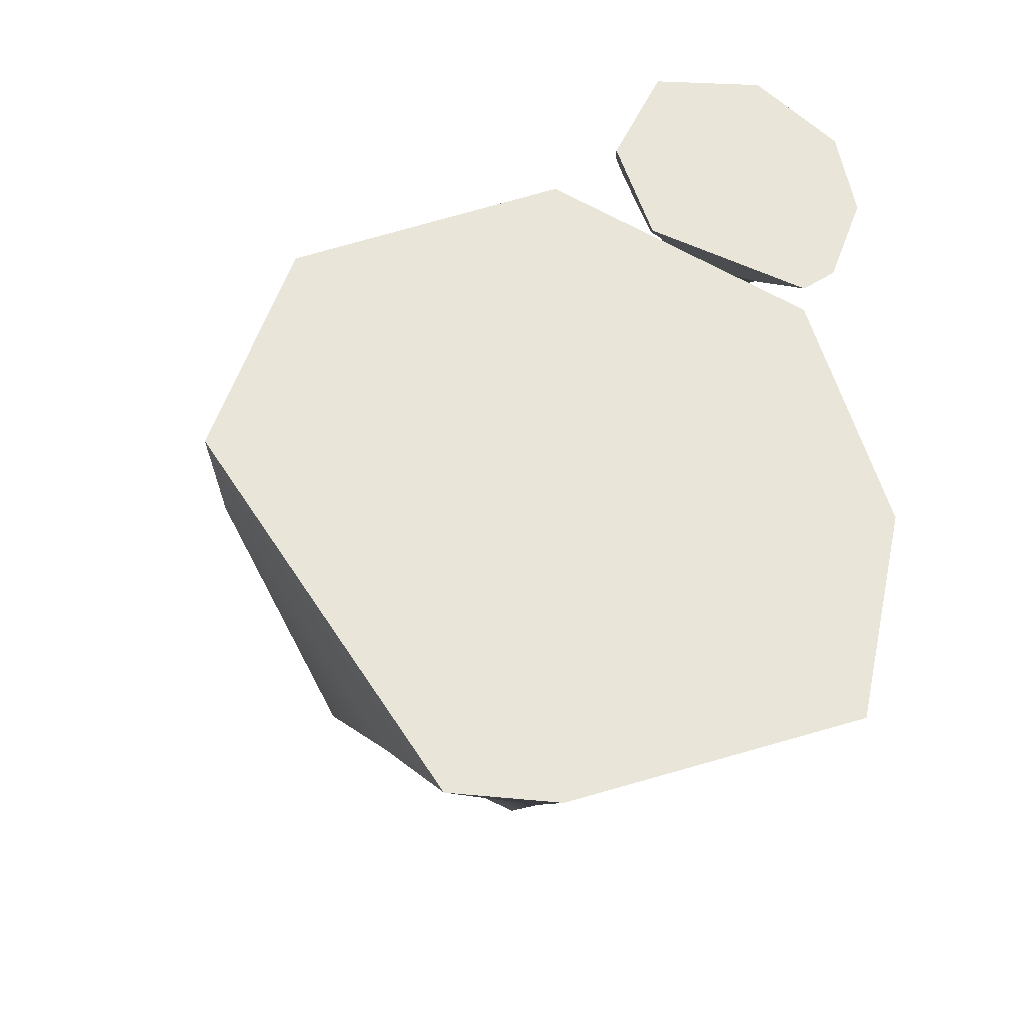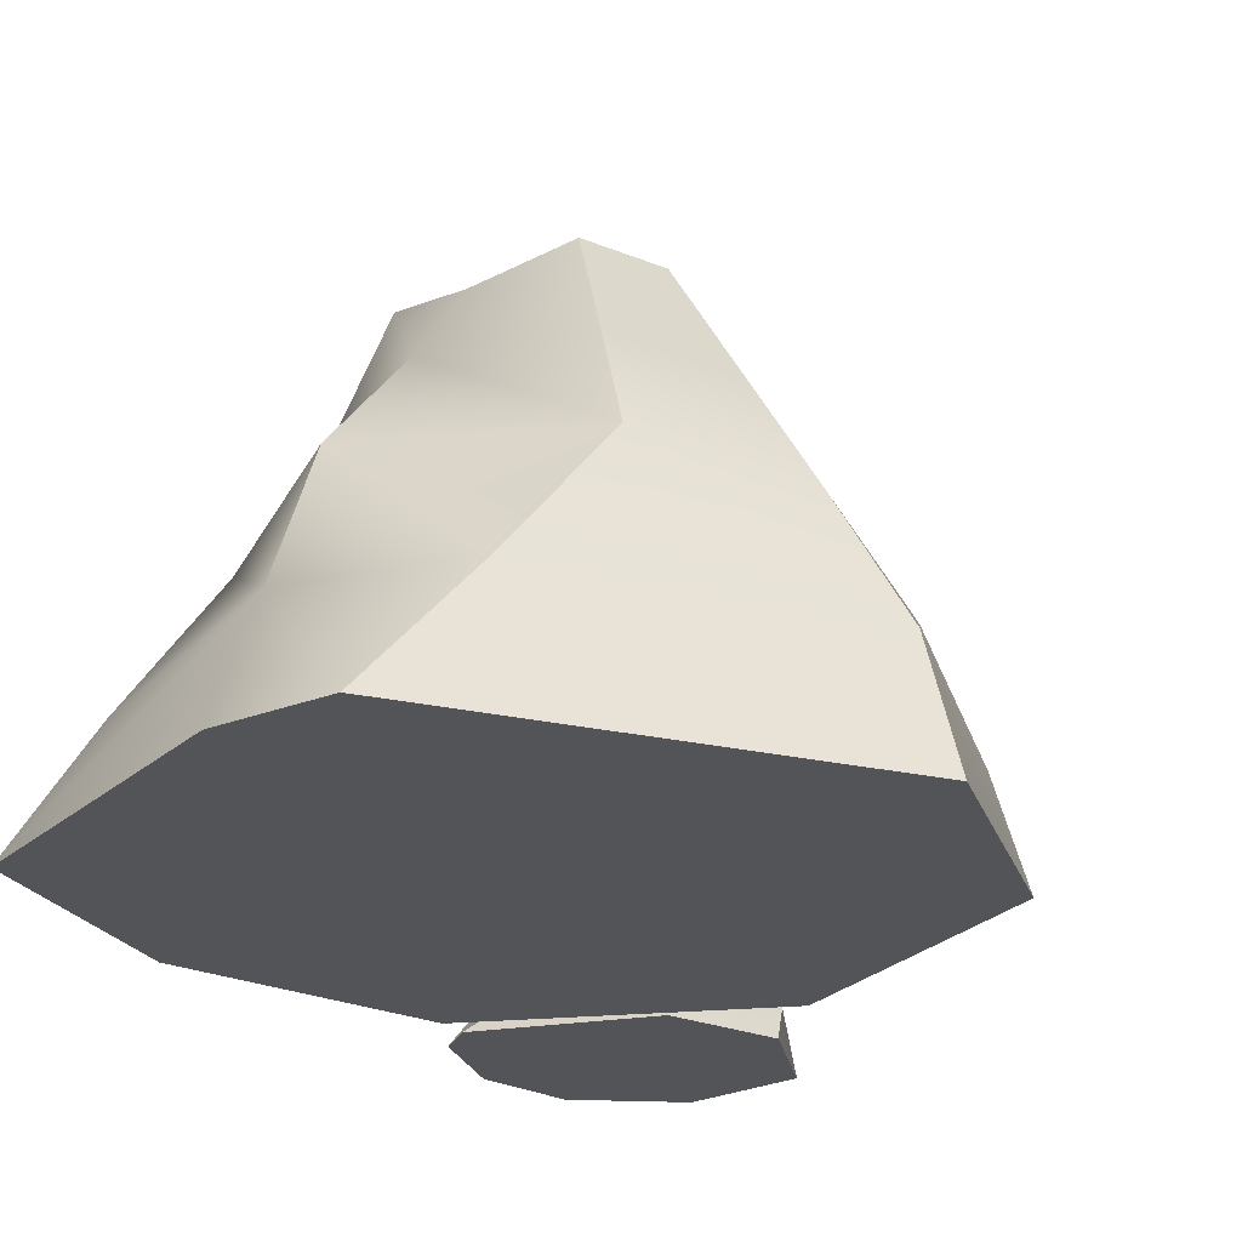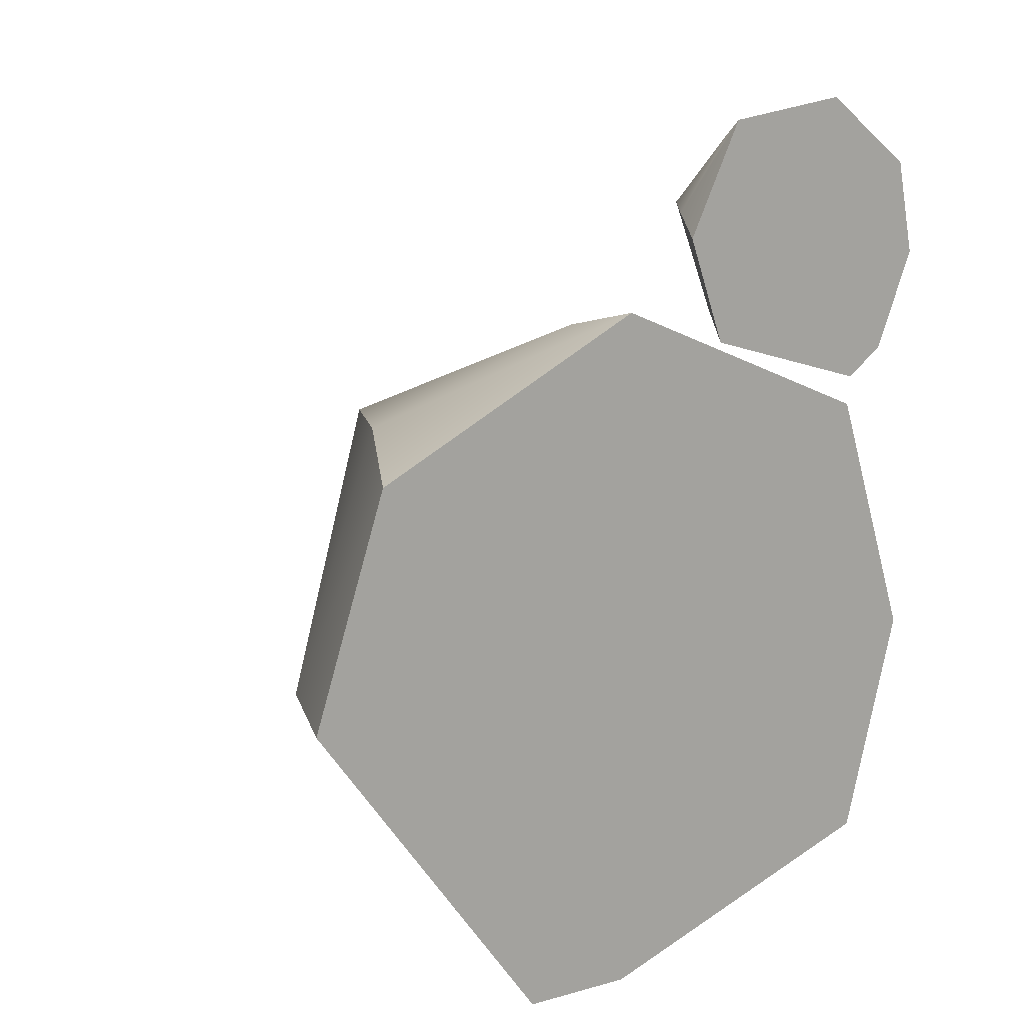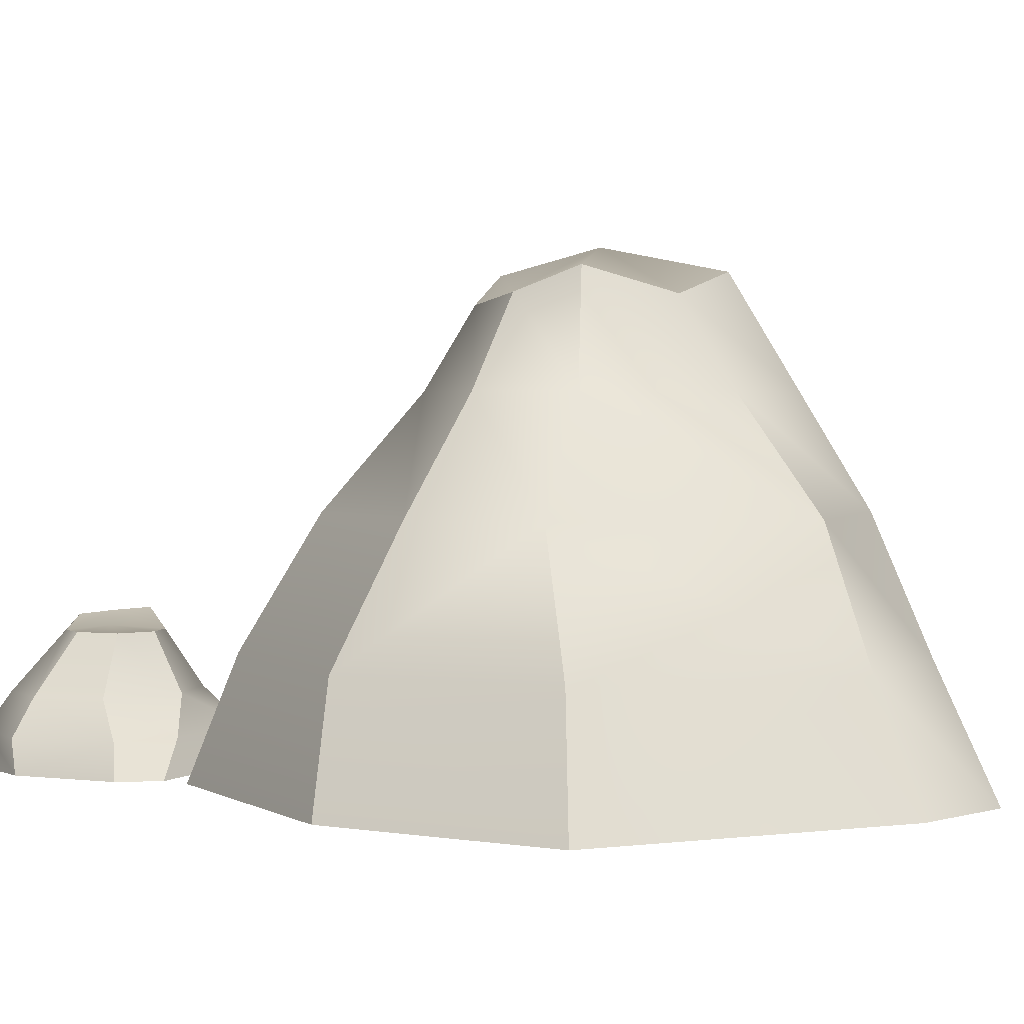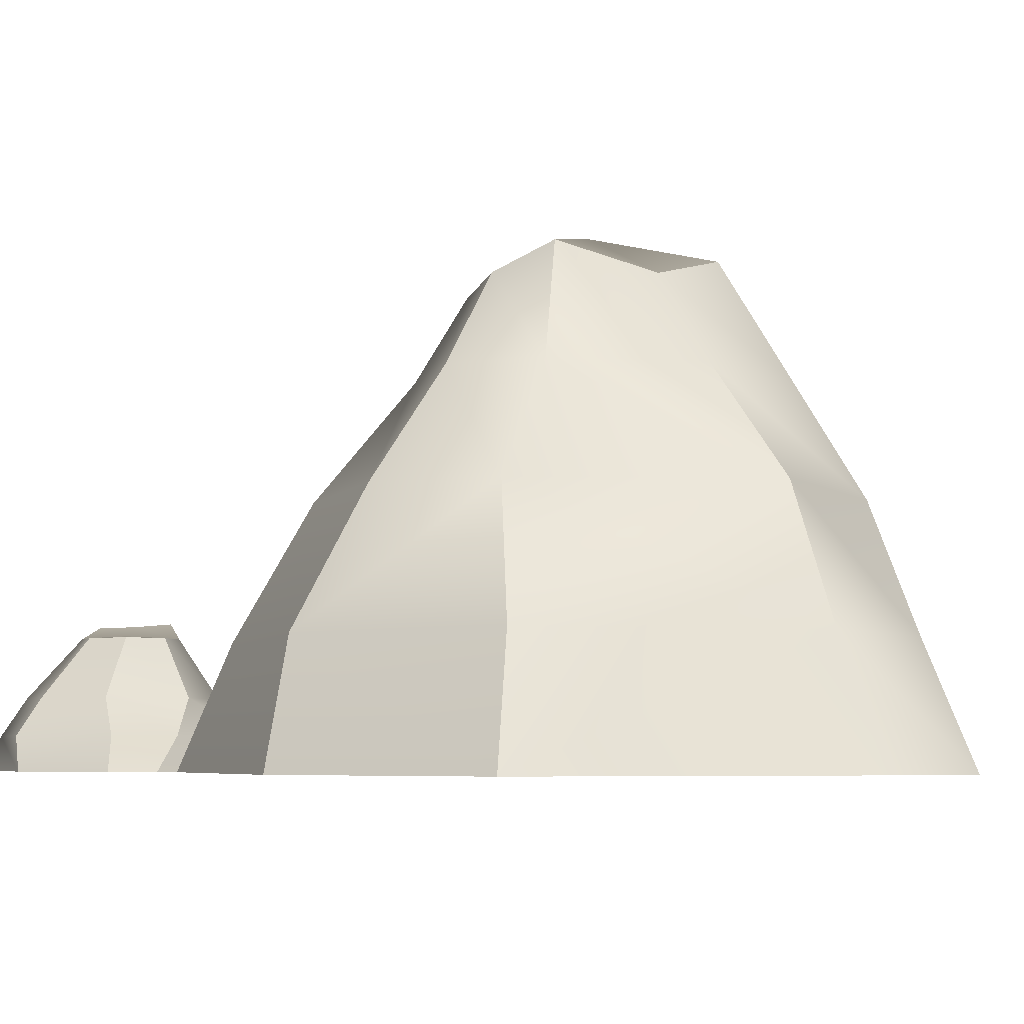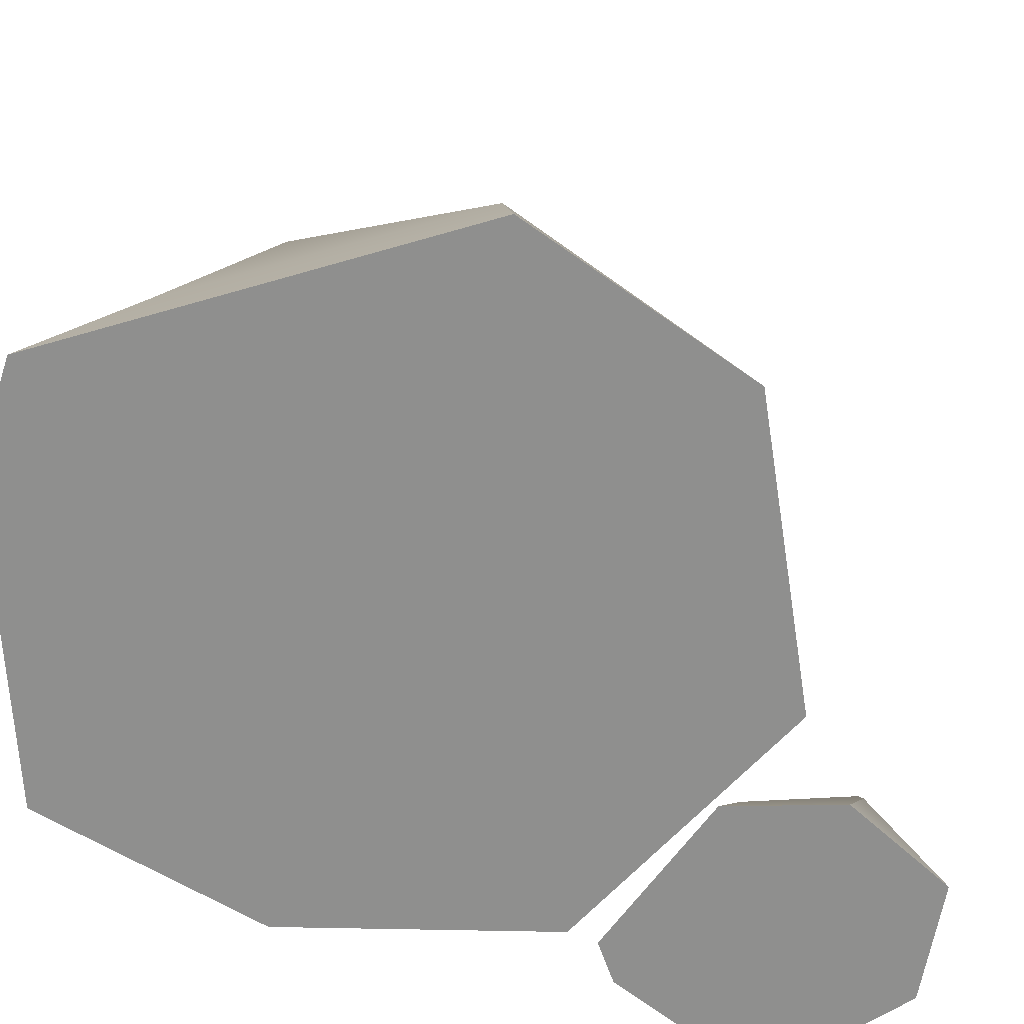
<metadata>
{"format":"obj","ext":"obj","renderer":"f3d","projection":"perspective","resolution":1024,"background":"white","views":[{"elev":-32.7,"azim":-11.3,"up":"+Z"},{"elev":-23.4,"azim":-145.7,"up":"+Y"},{"elev":16.4,"azim":-29.4,"up":"+Z"},{"elev":2.1,"azim":134.0,"up":"+Y"},{"elev":-5.2,"azim":140.8,"up":"+Y"},{"elev":-65.3,"azim":-108.2,"up":"+Y"}]}
</metadata>
<code>
v  0.4694 0.6405 0.4765
v  -3.553e-15 0.6405 0.6935
v  -3.553e-15 0.3073 0.9179
v  0.5945 0.3073 0.6326
v  0.2453 1.213 -0.1549
v  -3.553e-15 1.152 -0.2355
v  -3.553e-15 1.269 0.01007
v  0.2968 1.154 0.01007
v  0.5164 0.6405 -0.2963
v  0.6519 0.3073 -0.4828
v  -3.553e-15 0.3073 -0.7907
v  -3.553e-15 0.6405 -0.6552
v  0.9262 5.96e-08 0
v  -3.553e-15 5.96e-08 0
v  -3.553e-15 5.96e-08 -0.9262
v  0.7874 5.96e-08 -0.6183
v  0.6552 0.6405 0
v  0.8241 0.3073 0.05698
v  -0.4951 0.6405 -0.4188
v  -0.3933 0.3073 -0.6725
v  -0.8463 0.3073 0
v  -0.6552 0.6405 0
v  -3.553e-15 1.213 0.3395
v  0.1931 1.133 0.2364
v  0.7195 5.96e-08 0.6747
v  -5.96e-08 5.96e-08 1.004
v  -0.4848 0.6405 0.6669
v  -0.6058 0.3073 0.7013
v  -0.7268 5.96e-08 0.6303
v  -0.9262 5.96e-08 0
v  -0.2916 5.96e-08 -0.9262
v  -0.2352 1.213 -0.1889
v  -0.3112 1.213 0.01007
v  -0.1581 1.213 0.2624
v  0.4359 0.9267 0.005034
v  0.3326 0.9267 -0.2256
v  -3.553e-15 0.9267 -0.4039
v  -3.553e-15 0.9267 0.5165
v  0.2952 0.9267 0.3065
v  -0.3651 0.9267 -0.3038
v  -0.4832 0.9267 0.005034
v  -0.3303 0.9267 0.4877
v  0.6079 0.1821 1.43
v  0.4017 0.1821 1.373
v  0.3438 0.08739 1.432
v  0.6077 0.08739 1.489
v  0.699 0.3332 1.128
v  0.6582 0.3332 1.019
v  0.5779 0.3421 1.153
v  0.6776 0.3332 1.202
v  0.8354 0.1821 1.122
v  0.9137 0.08739 1.105
v  0.7791 0.08739 0.8785
v  0.7495 0.1821 0.958
v  0.8666 -5.96e-08 1.341
v  0.5805 -5.96e-08 1.126
v  0.8194 -5.96e-08 0.8249
v  0.9159 -5.96e-08 1.088
v  0.7903 0.1821 1.278
v  0.8297 0.08739 1.337
v  0.53 0.1821 0.9275
v  0.6227 0.08739 0.8295
v  0.3043 0.08739 0.9642
v  0.3708 0.1821 1.04
v  0.493 0.3714 1.247
v  0.5909 0.3656 1.262
v  0.6369 -5.96e-08 1.527
v  0.3217 -5.96e-08 1.484
v  0.2533 0.1821 1.251
v  0.2057 0.08739 1.235
v  0.1853 -5.96e-08 1.182
v  0.284 -5.96e-08 0.8952
v  0.726 -5.96e-08 0.753
v  0.5539 0.3332 1.004
v  0.4783 0.3332 1.057
v  0.4225 0.3783 1.189
g rock3_rock3
f 1 2 3
f 3 4 1
f 5 6 7
f 7 8 5
f 9 10 11
f 11 12 9
f 13 14 15
f 15 16 13
f 9 17 18
f 18 10 9
f 19 20 21
f 21 22 19
f 8 7 23
f 23 24 8
f 1 4 18
f 18 17 1
f 25 26 14
f 14 13 25
f 27 22 21
f 21 28 27
f 29 30 14
f 14 26 29
f 30 31 15
f 15 14 30
f 20 19 12
f 12 11 20
f 32 33 7
f 7 6 32
f 33 34 23
f 23 7 33
f 27 28 3
f 3 2 27
f 28 29 26
f 26 3 28
f 25 4 3
f 3 26 25
f 4 25 13
f 13 18 4
f 16 10 18
f 18 13 16
f 16 15 11
f 11 10 16
f 31 20 11
f 11 15 31
f 20 31 30
f 30 21 20
f 29 28 21
f 21 30 29
f 8 35 36
f 36 5 8
f 5 36 37
f 37 6 5
f 23 38 39
f 39 24 23
f 24 39 35
f 35 8 24
f 6 37 40
f 40 32 6
f 32 40 41
f 41 33 32
f 34 42 38
f 38 23 34
f 33 41 42
f 42 34 33
f 37 12 19
f 19 40 37
f 40 19 22
f 22 41 40
f 41 22 27
f 27 42 41
f 42 27 2
f 2 38 42
f 38 2 1
f 1 39 38
f 39 1 17
f 17 35 39
f 35 17 9
f 9 36 35
f 36 9 12
f 12 37 36
f 43 44 45
f 45 46 43
f 47 48 49
f 49 50 47
f 51 52 53
f 53 54 51
f 55 56 57
f 57 58 55
f 51 59 60
f 60 52 51
f 61 62 63
f 63 64 61
f 50 49 65
f 65 66 50
f 43 46 60
f 60 59 43
f 67 68 56
f 56 55 67
f 69 64 63
f 63 70 69
f 71 72 56
f 56 68 71
f 72 73 57
f 57 56 72
f 62 61 54
f 54 53 62
f 74 75 49
f 49 48 74
f 75 76 65
f 65 49 75
f 69 70 45
f 45 44 69
f 70 71 68
f 68 45 70
f 67 46 45
f 45 68 67
f 46 67 55
f 55 60 46
f 58 52 60
f 60 55 58
f 58 57 53
f 53 52 58
f 73 62 53
f 53 57 73
f 62 73 72
f 72 63 62
f 71 70 63
f 63 72 71
f 50 59 51
f 51 47 50
f 47 51 54
f 54 48 47
f 65 44 43
f 43 66 65
f 66 43 59
f 59 50 66
f 48 54 61
f 61 74 48
f 74 61 64
f 64 75 74
f 76 69 44
f 44 65 76
f 75 64 69
f 69 76 75

</code>
